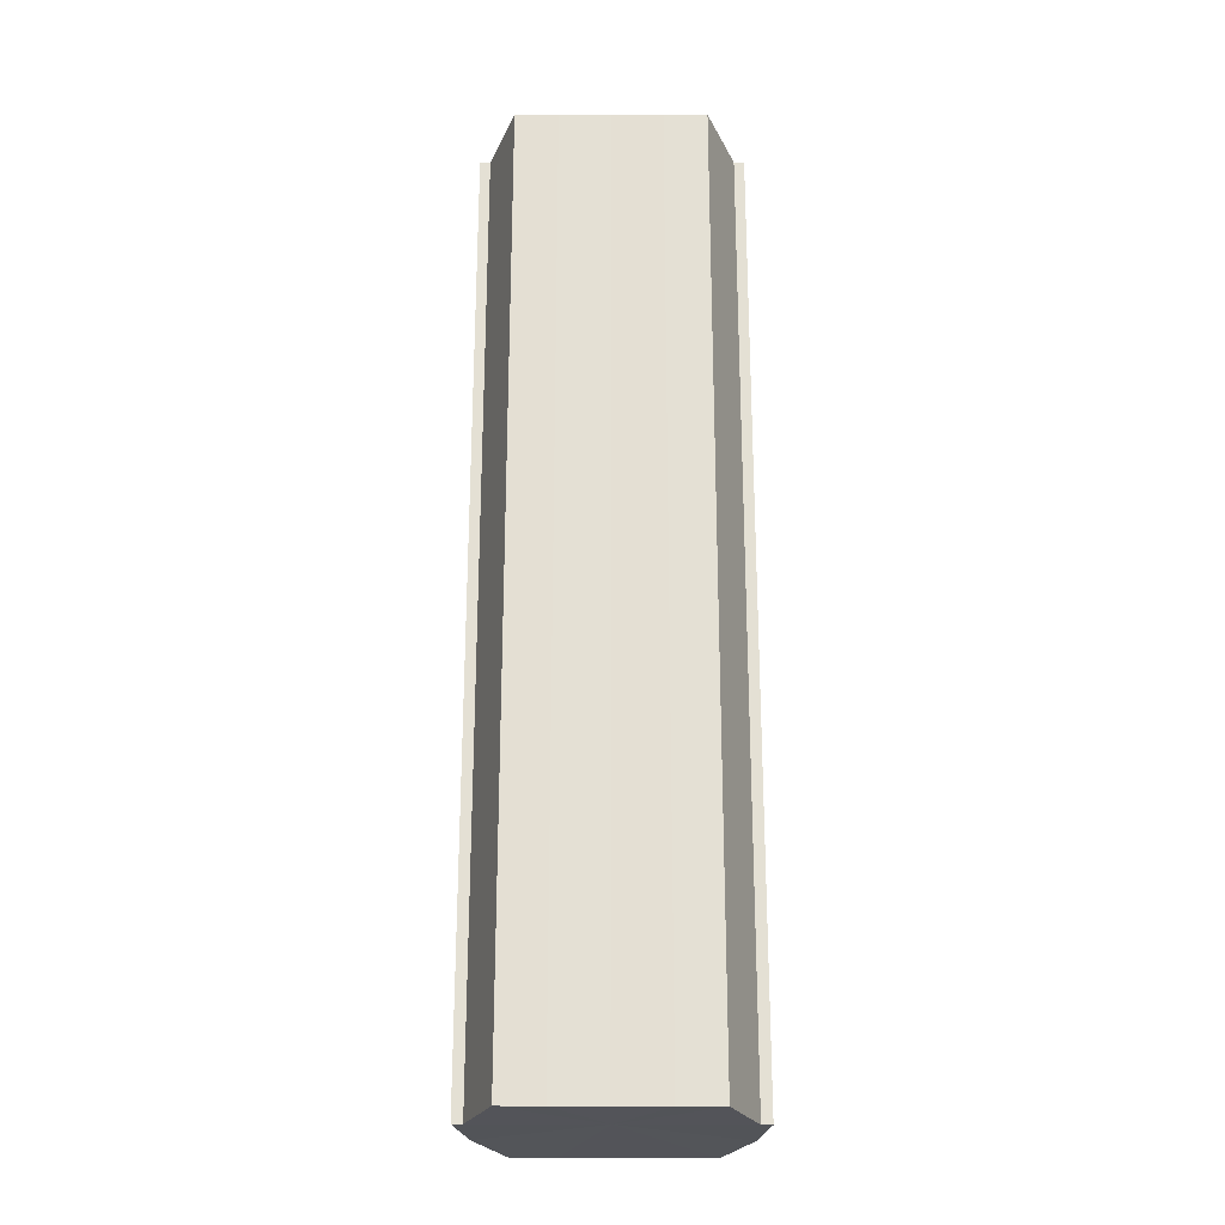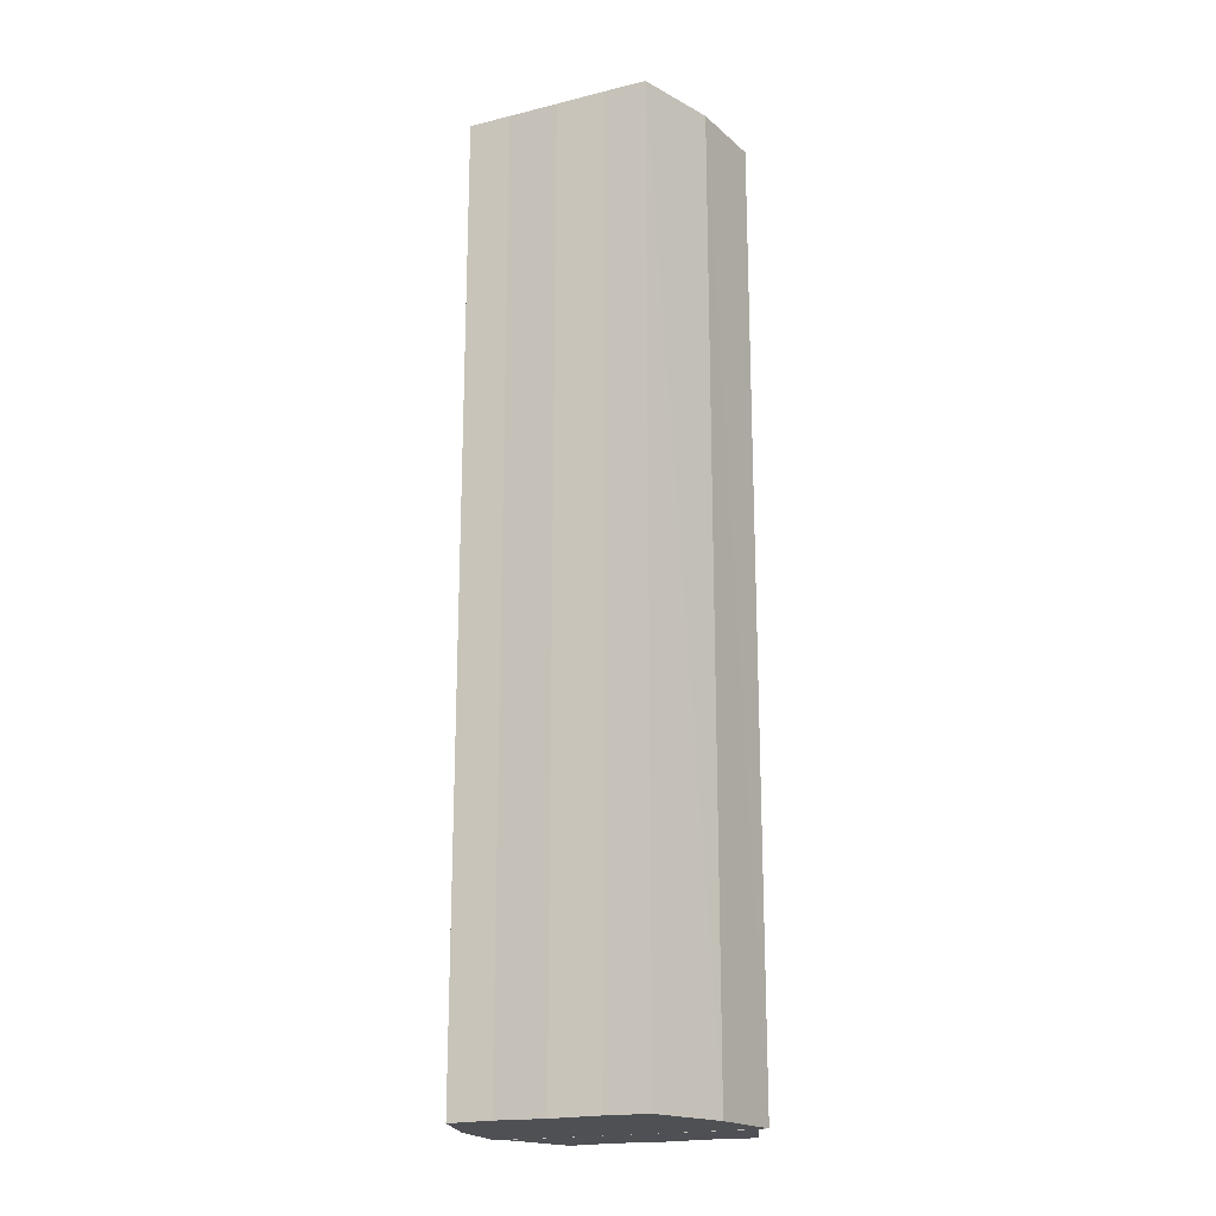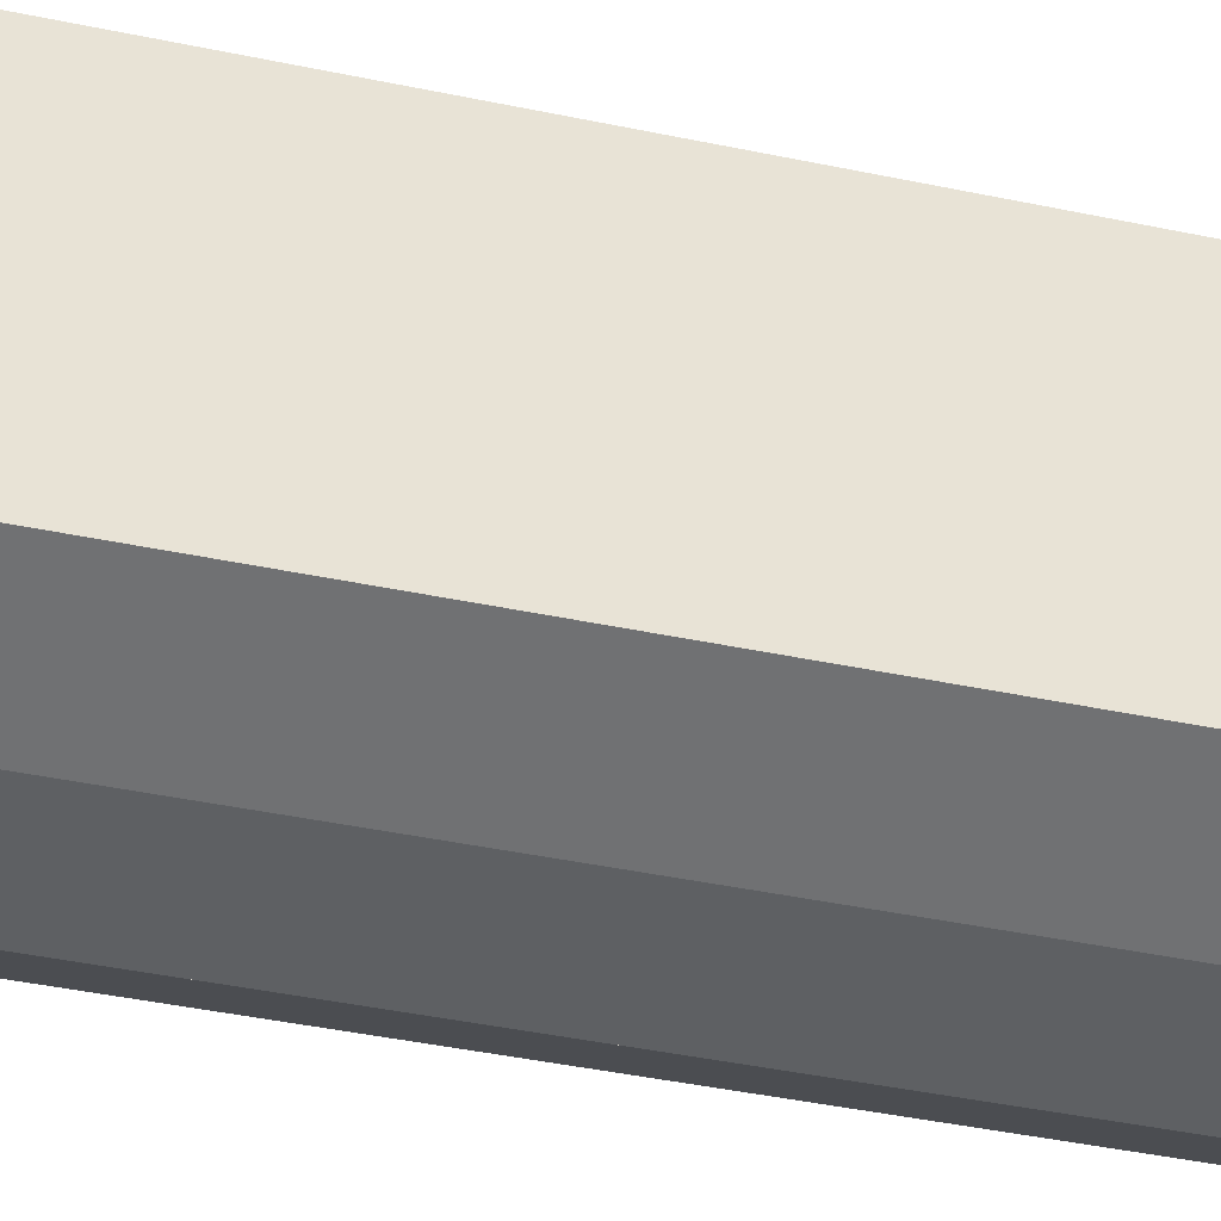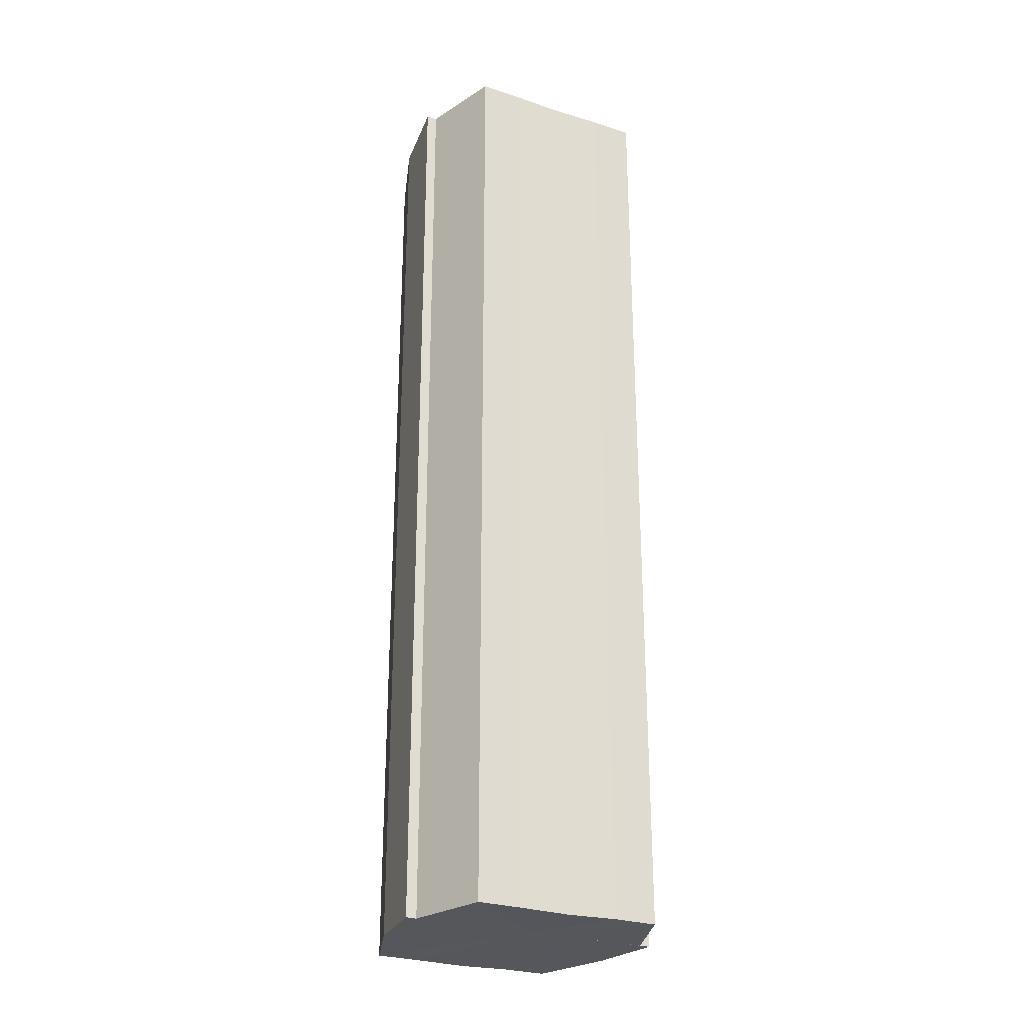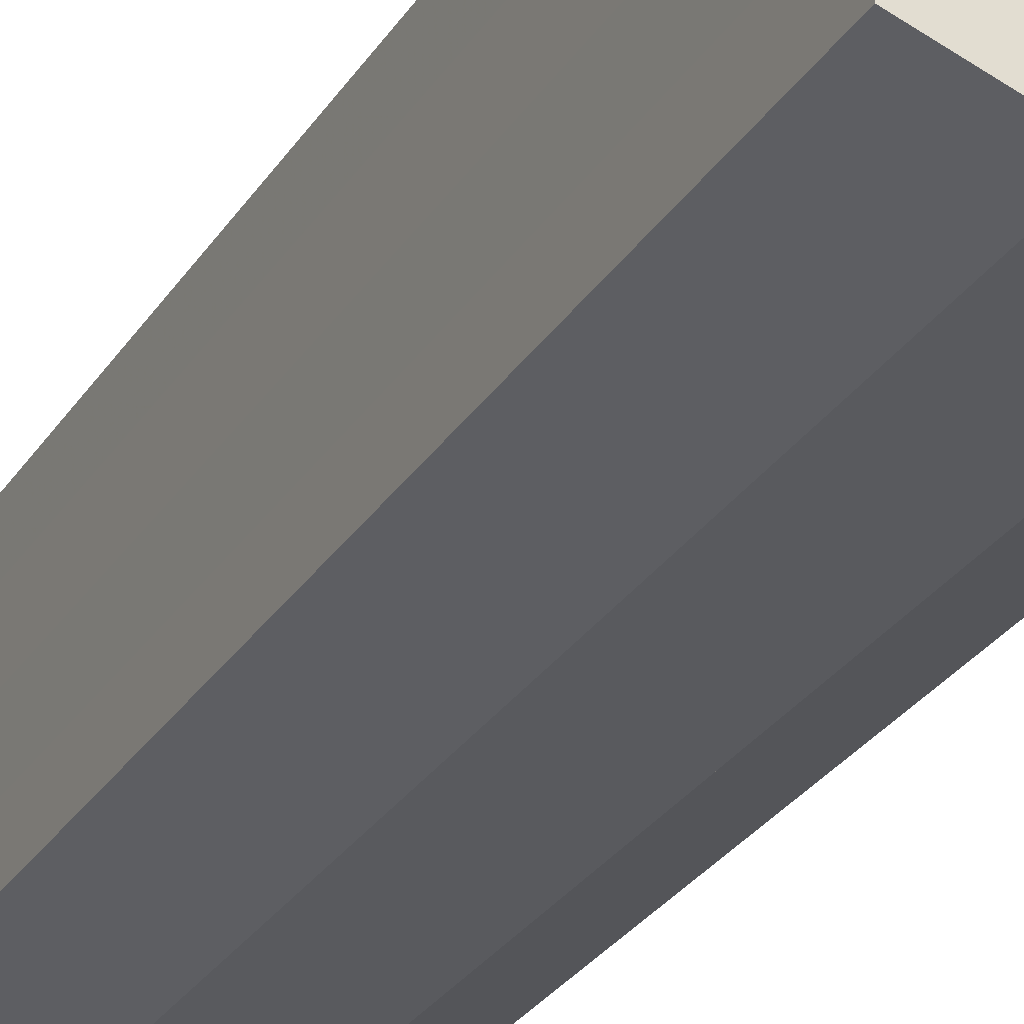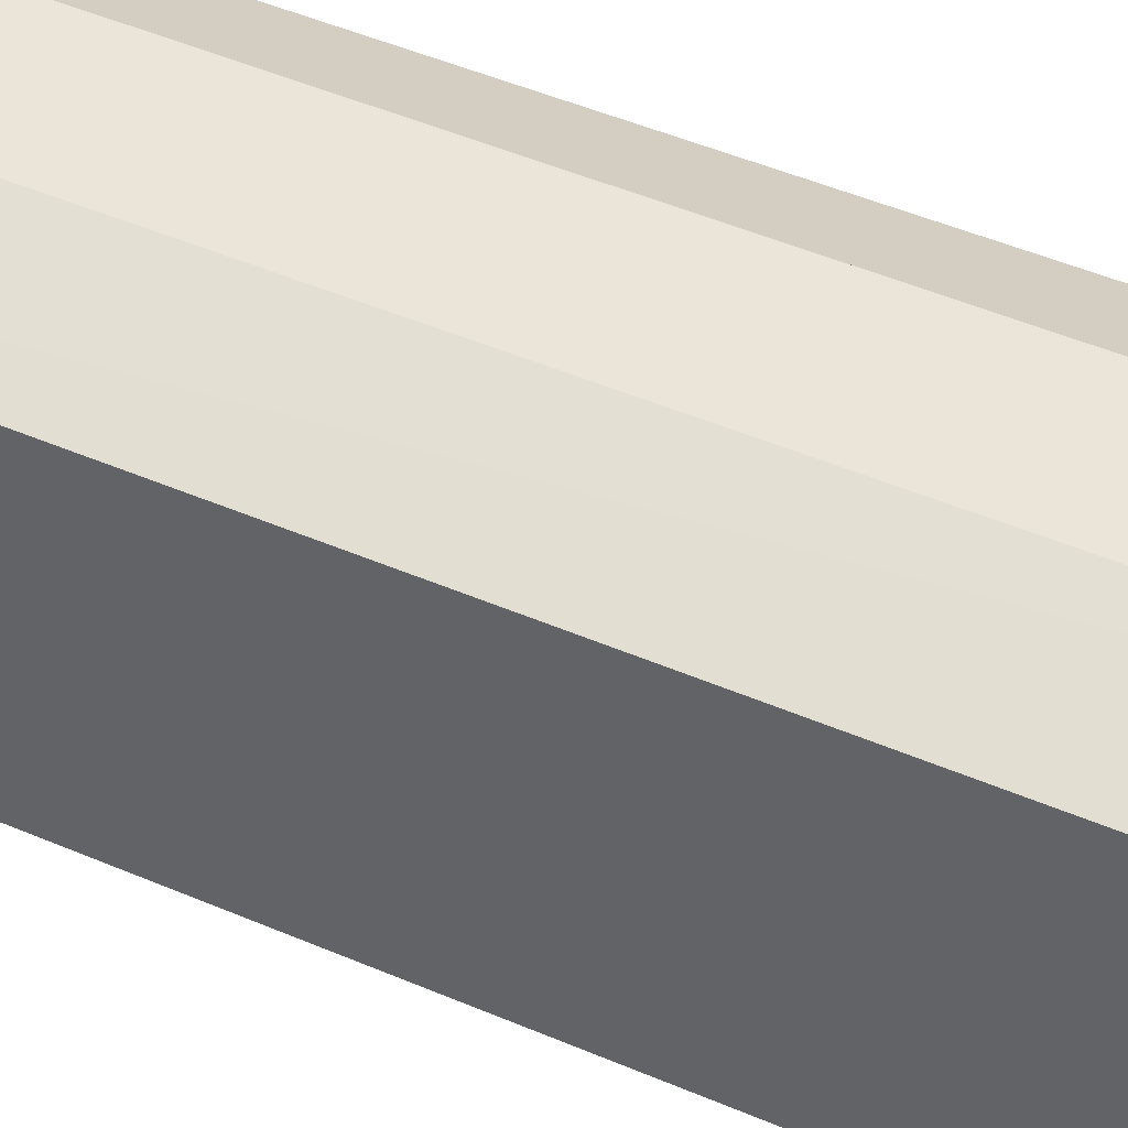
<metadata>
{"format":"obj","ext":"obj","renderer":"f3d","projection":"perspective","resolution":1024,"background":"white","views":[{"elev":-24.0,"azim":90.7,"up":"+Y"},{"elev":-19.2,"azim":-65.2,"up":"+Y"},{"elev":-35.6,"azim":-106.3,"up":"+Z"},{"elev":-26.9,"azim":63.5,"up":"+Y"},{"elev":-28.2,"azim":-26.0,"up":"+Z"},{"elev":42.4,"azim":-62.0,"up":"+Z"}]}
</metadata>
<code>
o 15532
v 2226 1866 14.4
v 2226 1866 14.39
v 2226 1866 14.4
v 2226 1866 14.39
v 2226 1866 14.39
v 2226 1866 14.41
v 2226 1866 14.41
v 2226 1866 14.39
v 2226 1866 14.39
v 2226 1866 14.38
v 2226 1866 14.39
v 2226 1866 14.41
v 2226 1866 14.41
v 2226 1866 14.42
v 2226 1866 14.42
v 2226 1866 14.42
v 2226 1866 14.42
v 2226 1866 14.42
v 2226 1866 14.42
v 2226 1866 14.41
v 2226 1866 14.41
v 2226 1866 14.41
v 2226 1866 14.41
v 2226 1866 14.4
v 2226 1866 14.4
v 2226 1866 14.39
v 2226 1866 14.39
v 2226 1866 14.39
v 2226 1866 14.39
v 2226 1866 14.39
v 2226 1866 14.39
v 2226 1866 14.38
v 2226 1866 14.38
v 2226 1866 14.4
v 2226 1866 14.39
v 2226 1866 14.39
v 2226 1866 14.39
v 2226 1866 14.4
v 2226 1866 14.41
v 2226 1866 14.41
v 2226 1866 14.42
v 2226 1866 14.42
v 2226 1866 14.42
v 2226 1866 14.42
v 2226 1866 14.42
v 2226 1866 14.42
v 2226 1866 14.41
v 2226 1866 14.42
v 2226 1866 14.41
v 2226 1866 14.41
v 2226 1866 14.4
v 2226 1866 14.41
v 2226 1866 14.39
v 2226 1866 14.4
v 2226 1866 14.39
v 2226 1866 14.39
v 2226 1866 14.39
v 2226 1866 14.39
v 2226 1866 14.4
v 2226 1866 14.42
v 2226 1866 14.41
v 2226 1866 14.41
v 2226 1866 14.4
v 2226 1866 14.39
v 2226 1866 14.39
v 2226 1866 14.39
v 2226 1866 14.38
v 2226 1866 14.41
v 2226 1866 14.42
v 2226 1866 14.41
v 2226 1866 14.4
v 2226 1866 14.39
v 2226 1866 14.39
v 2226 1866 14.39
v 2226 1866 14.38
v 2226 1866 14.39
v 2226 1866 14.38
v 2226 1866 14.38
v 2226 1866 14.39
v 2226 1866 14.39
v 2226 1866 14.39
v 2226 1866 14.39
v 2226 1866 14.39
v 2226 1866 14.4
v 2226 1866 14.39
v 2226 1866 14.41
v 2226 1866 14.4
v 2226 1866 14.41
v 2226 1866 14.41
v 2226 1866 14.42
v 2226 1866 14.41
v 2226 1866 14.39
v 2226 1866 14.39
v 2226 1866 14.39
v 2226 1866 14.4
v 2226 1866 14.41
v 2226 1866 14.41
v 2226 1866 14.42
f 1 2 3
f 2 4 5
f 6 1 7
f 4 8 9
f 8 10 11
f 12 6 13
f 14 12 15
f 16 14 17
f 17 18 19
f 19 20 21
f 21 22 23
f 23 24 25
f 25 26 27
f 27 28 29
f 29 30 31
f 31 32 33
f 34 32 35
f 34 35 36
f 34 36 37
f 34 37 38
f 34 38 39
f 34 39 40
f 34 40 41
f 34 41 42
f 43 42 44
f 45 46 43
f 47 45 48
f 49 50 47
f 51 52 49
f 53 54 51
f 55 56 53
f 57 58 55
f 59 44 60
f 59 60 61
f 59 61 62
f 59 62 63
f 59 63 64
f 59 64 65
f 59 65 66
f 59 66 67
f 59 68 69
f 59 70 68
f 59 71 70
f 59 72 71
f 59 73 72
f 59 74 73
f 75 76 77
f 78 76 79
f 80 81 79
f 81 82 83
f 82 84 85
f 84 86 87
f 86 88 89
f 88 90 91
f 34 92 93
f 34 94 92
f 34 95 94
f 34 96 95
f 34 97 96
f 34 98 97

</code>
